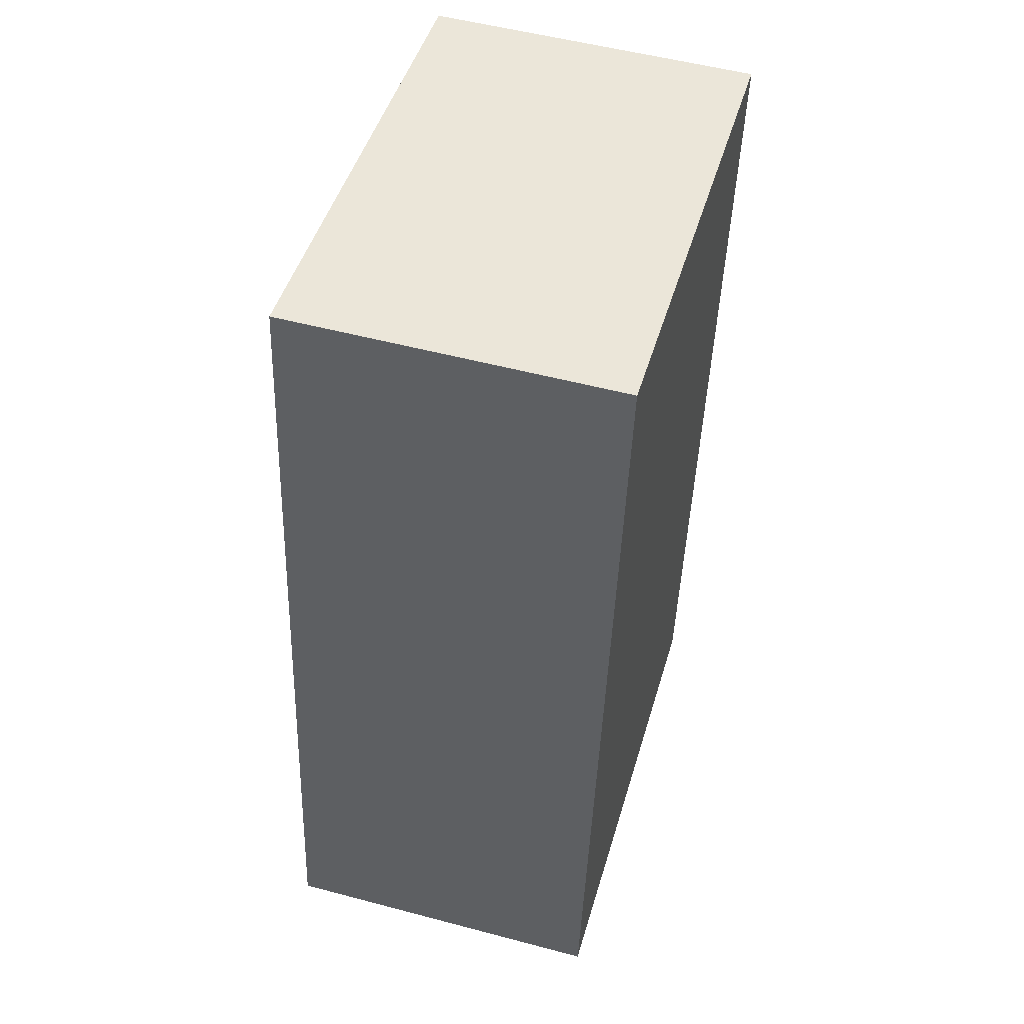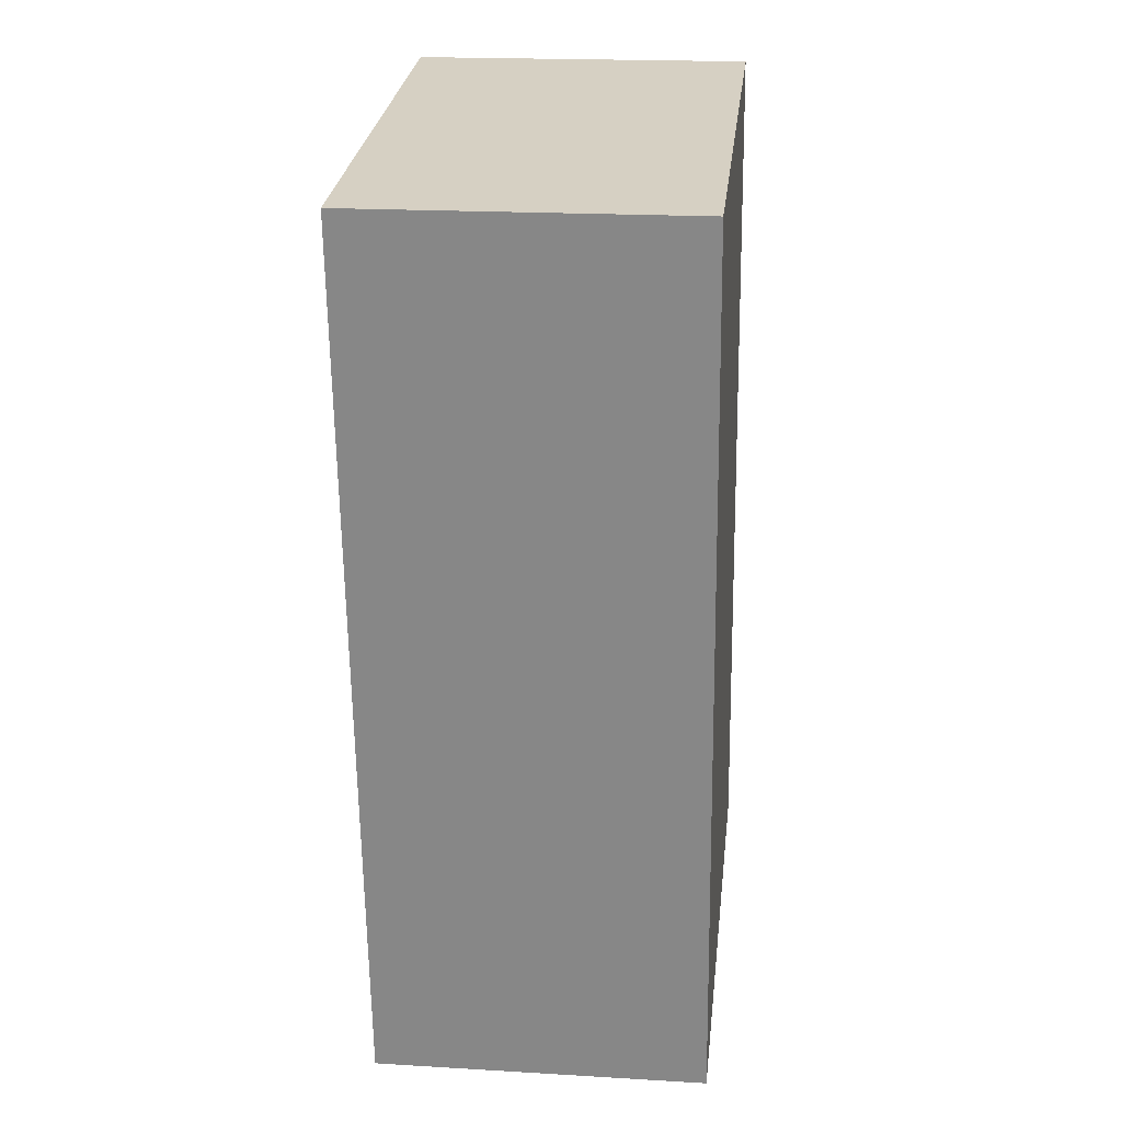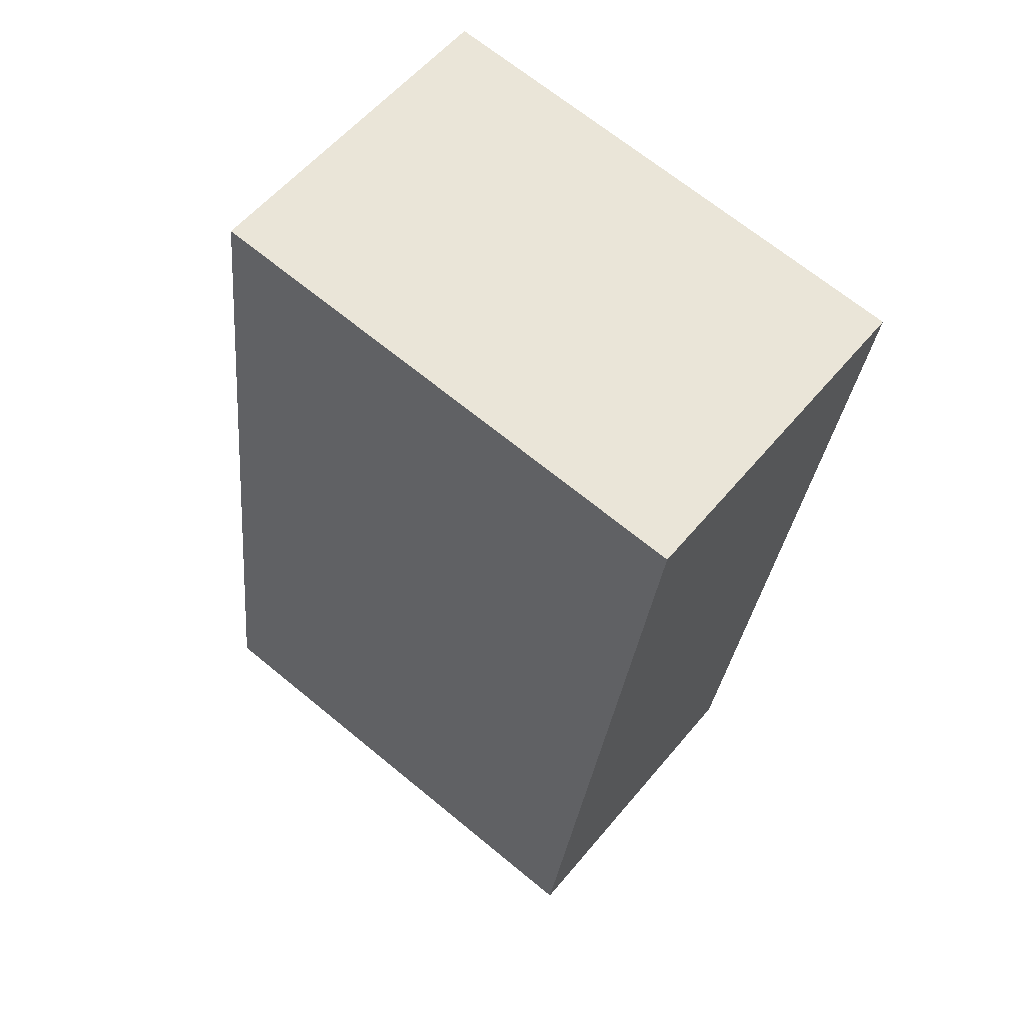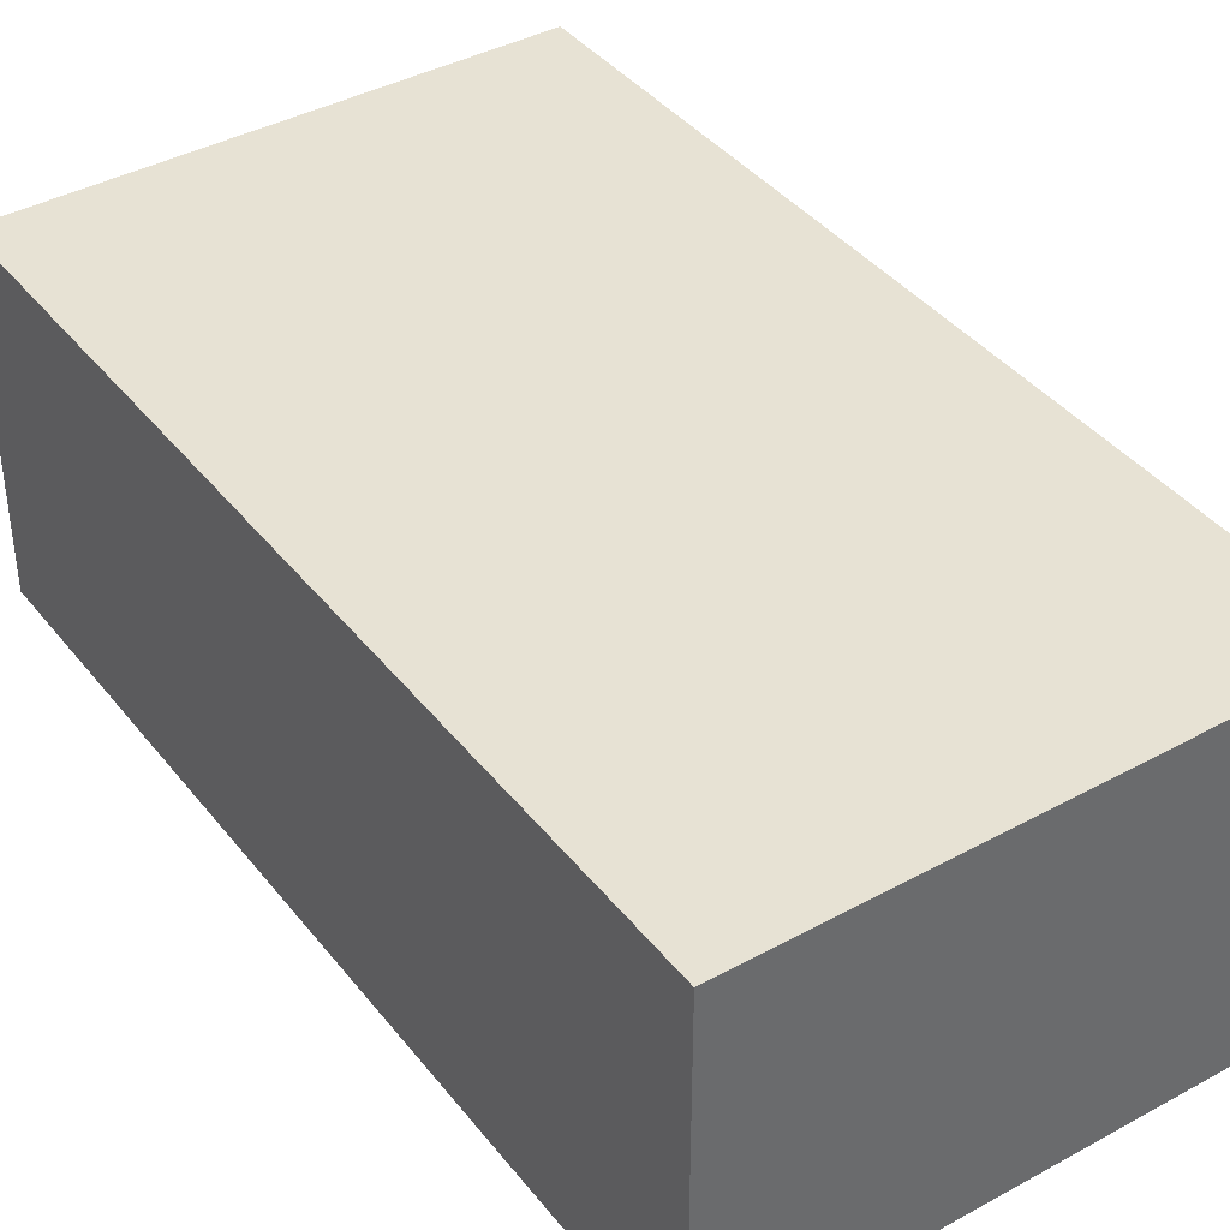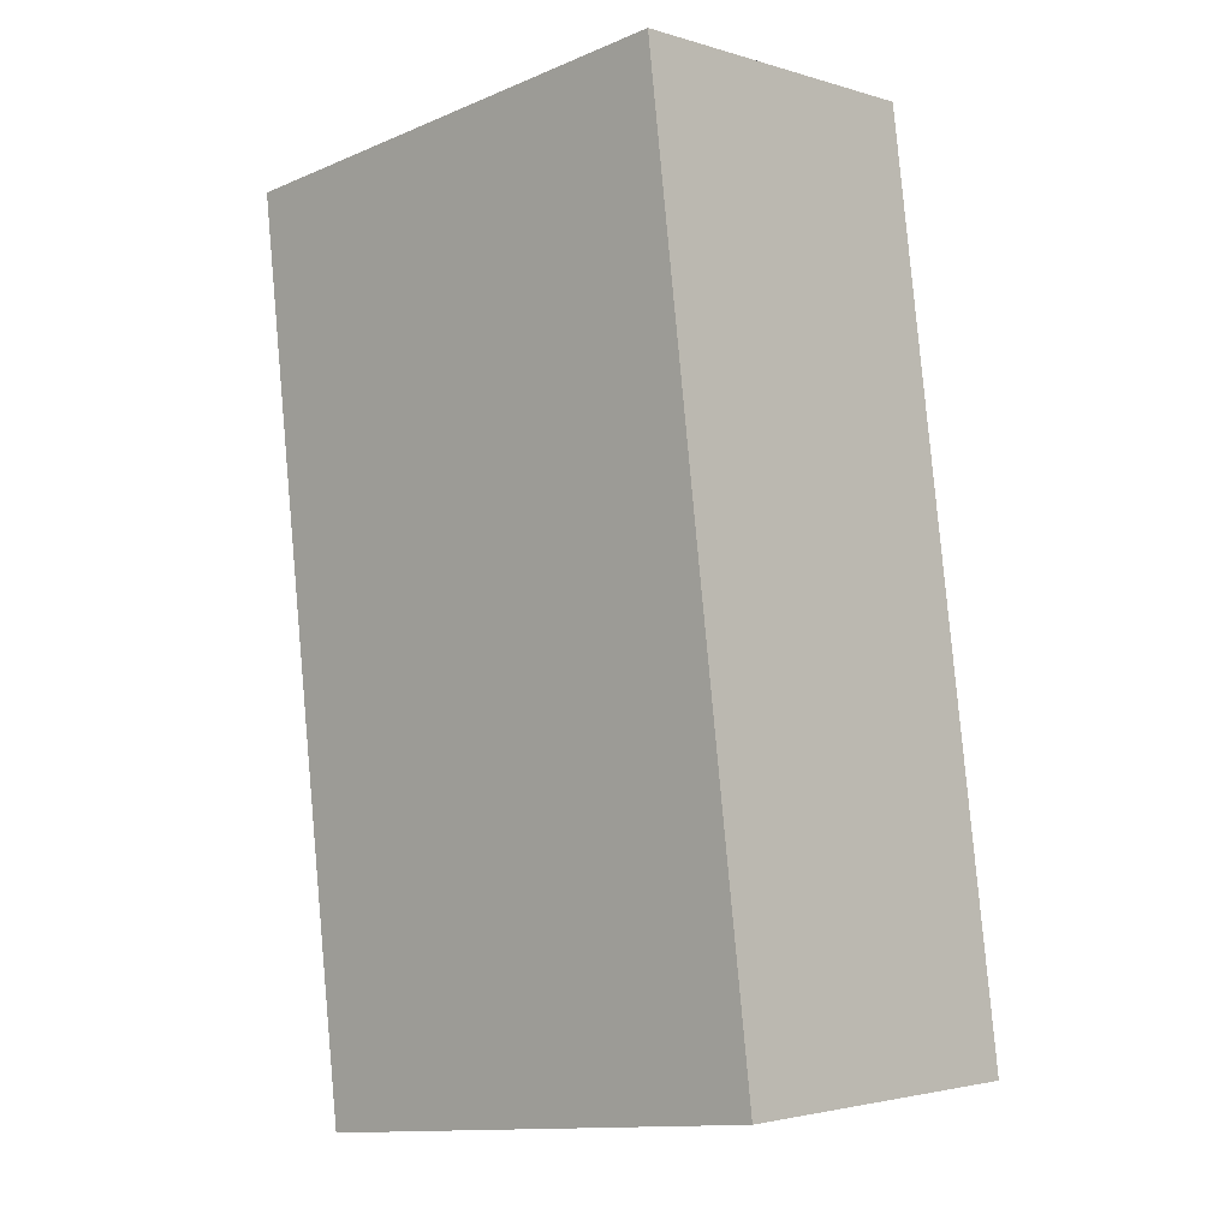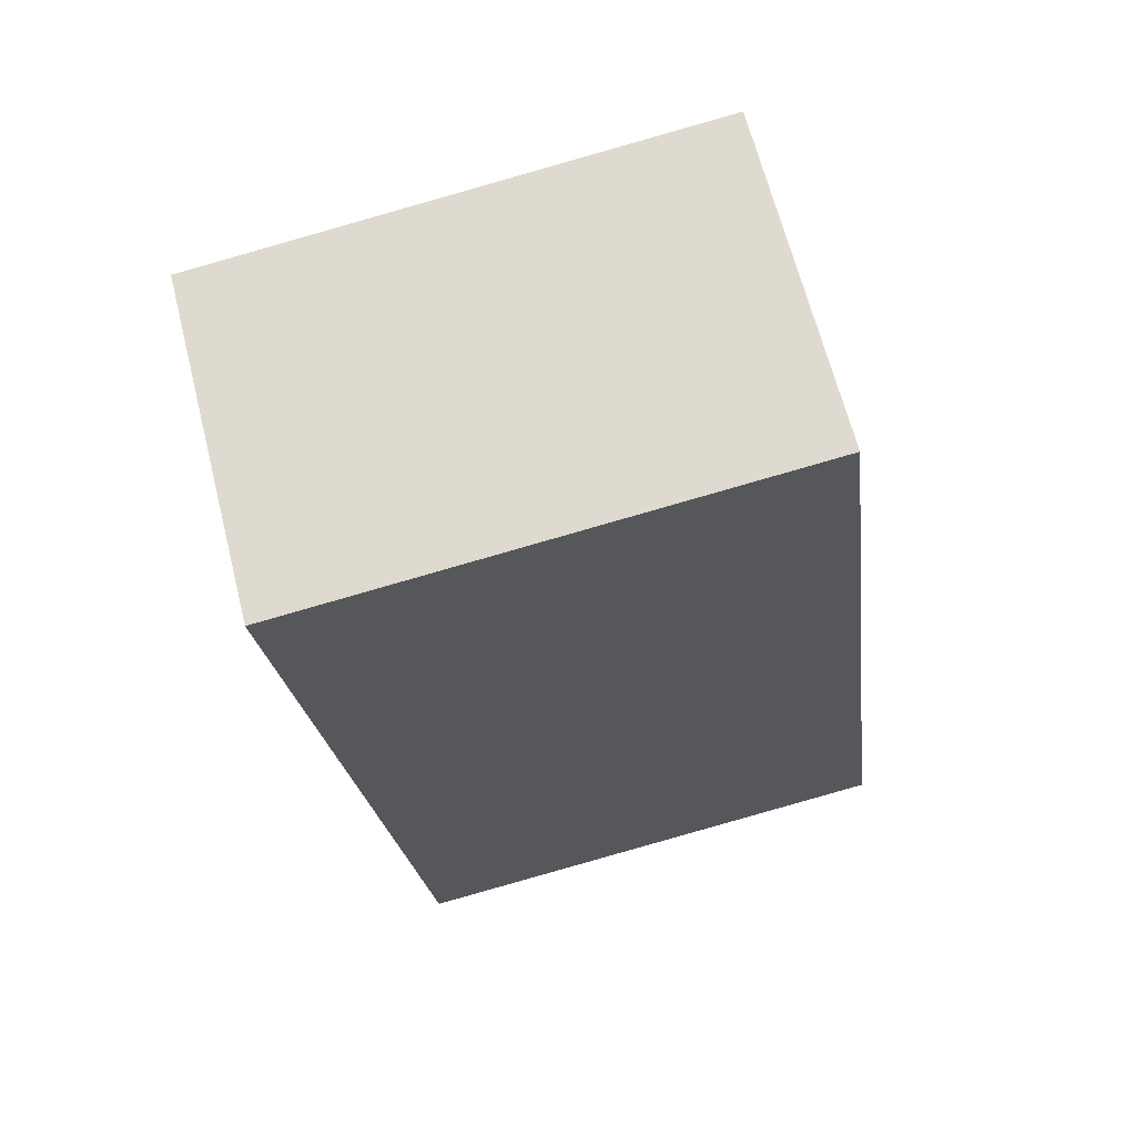
<metadata>
{"format":"obj","ext":"obj","renderer":"f3d","projection":"perspective","resolution":1024,"background":"white","views":[{"elev":53.0,"azim":-74.1,"up":"+Z"},{"elev":19.6,"azim":96.3,"up":"+Z"},{"elev":56.5,"azim":39.0,"up":"+Z"},{"elev":39.9,"azim":-27.1,"up":"+Y"},{"elev":-2.6,"azim":-136.5,"up":"+Z"},{"elev":65.7,"azim":165.8,"up":"+Z"}]}
</metadata>
<code>
v  4.304 2.867 -0.535
v  0.949 2.867 7.626
v  5.252 2.867 7.091
v  0 2.867 1.756e-16
v  5.252 -4.342e-16 7.091
v  4.304 3.276e-17 -0.535
v  0 0 0
v  0.949 -4.67e-16 7.626
g defaultobject
f 1 2 3
f 2 1 4
f 5 1 3
f 1 5 6
f 6 4 1
f 4 6 7
f 7 2 4
f 2 7 8
f 8 3 2
f 3 8 5
f 5 7 6
f 7 5 8

</code>
